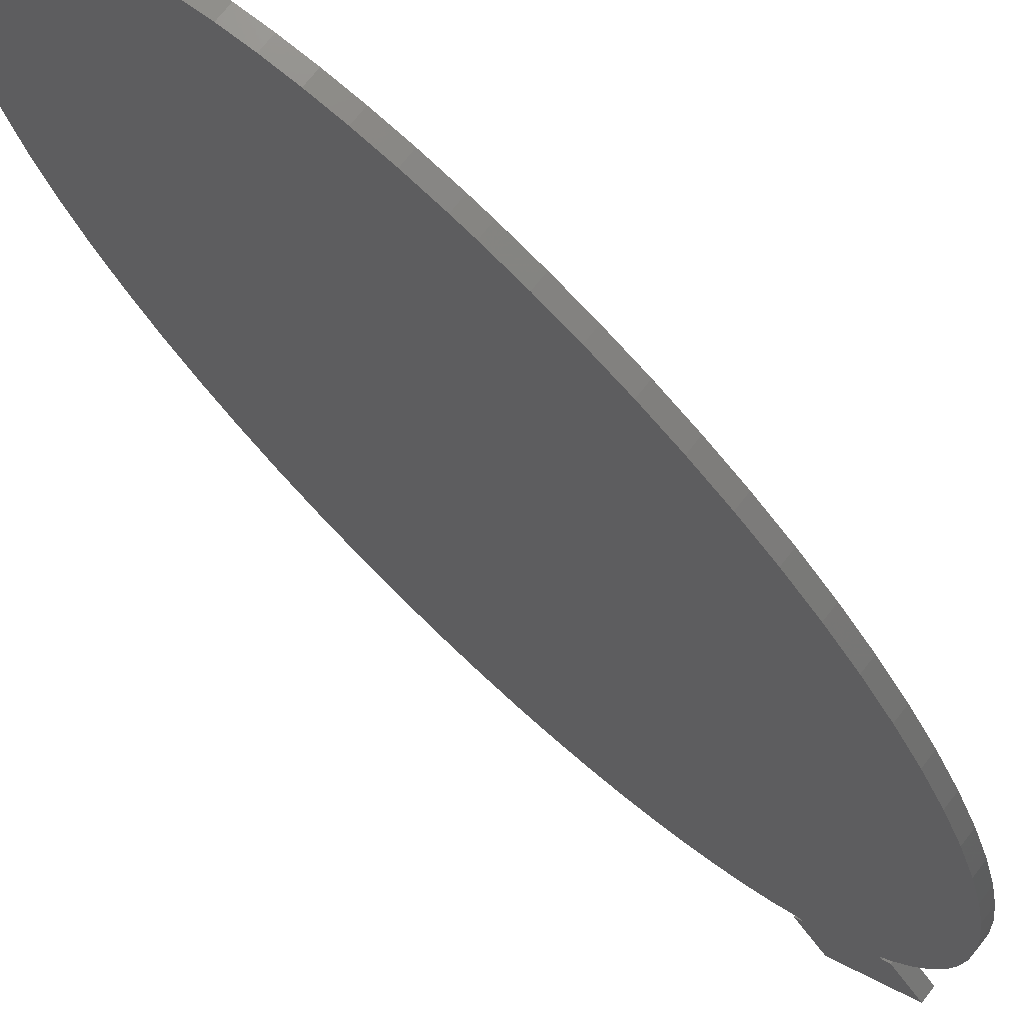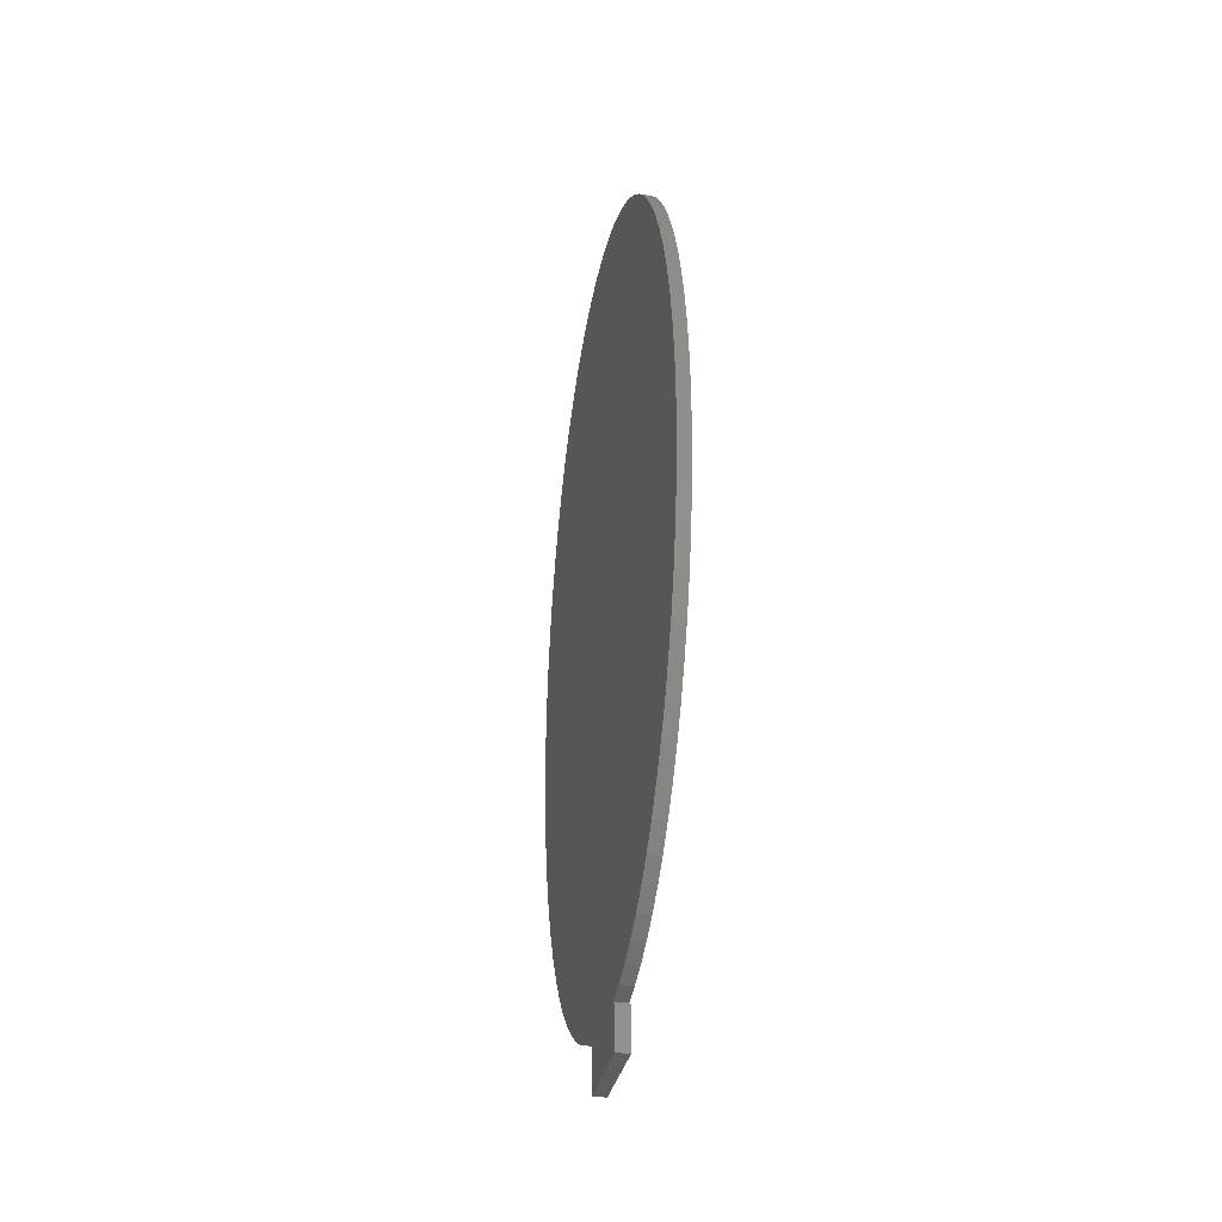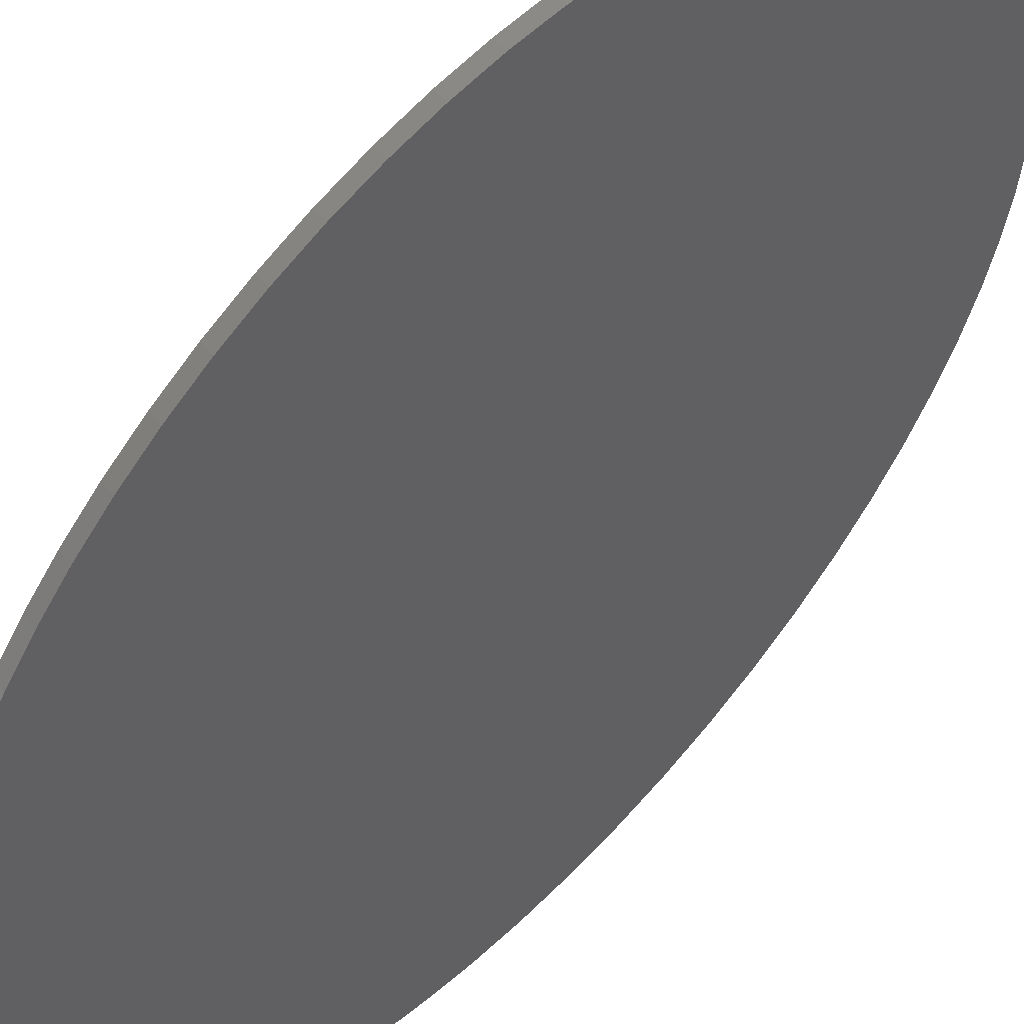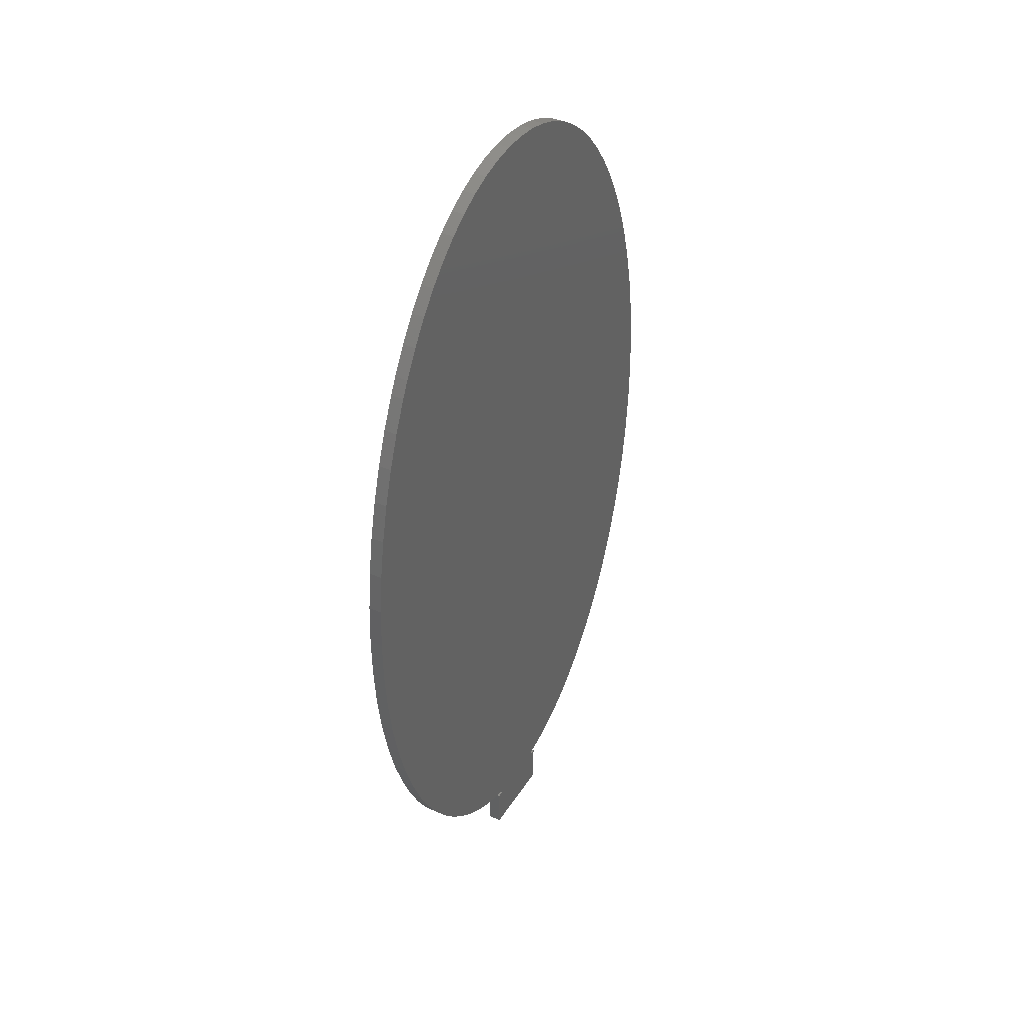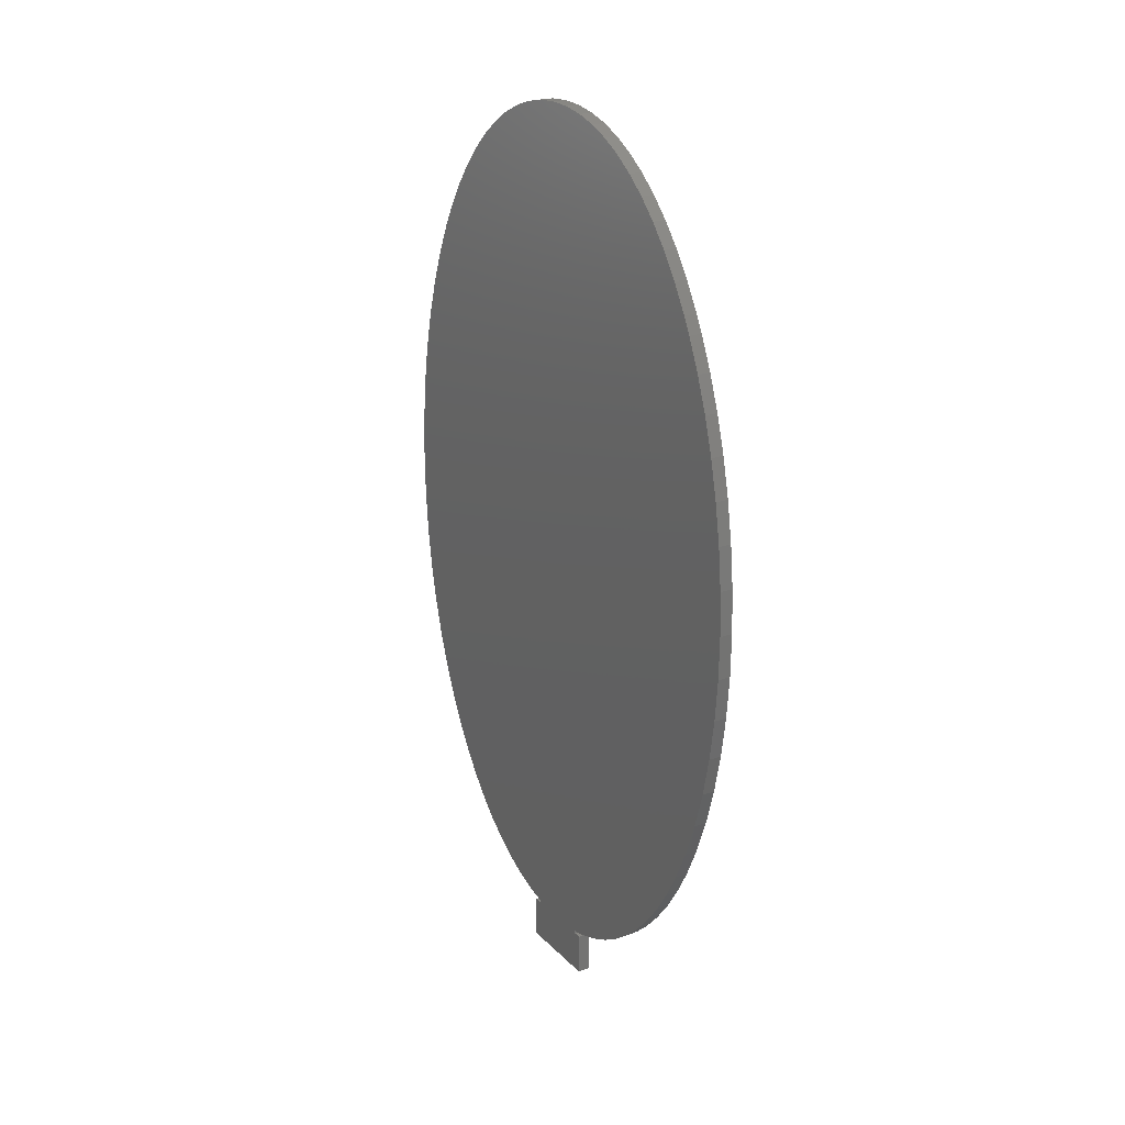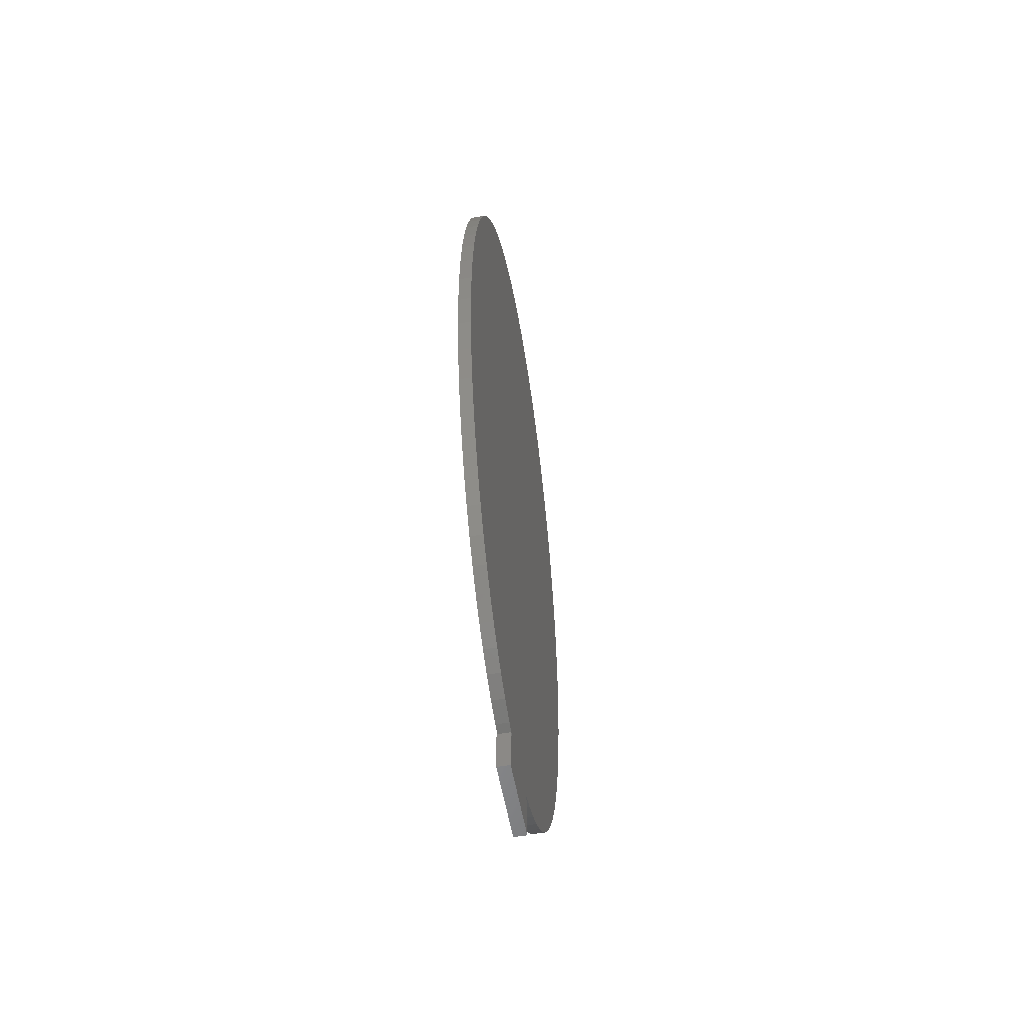
<metadata>
{"format":"stl","ext":"stl","renderer":"f3d","projection":"perspective","resolution":1024,"background":"white","views":[{"elev":-45.7,"azim":-150.2,"up":"+Z"},{"elev":-35.4,"azim":32.4,"up":"+Y"},{"elev":-77.3,"azim":-36.1,"up":"+Z"},{"elev":39.3,"azim":-105.9,"up":"+Y"},{"elev":23.1,"azim":-166.8,"up":"+Y"},{"elev":-55.3,"azim":-125.0,"up":"+Y"}]}
</metadata>
<code>
# stl→obj: 156 verts, 308 faces
v -0.008132 0.02011 -0.00601
v -0.00601 0.02011 -0.008132
v -0.008132 0.01011 -0.00601
v -0.00601 0.01011 -0.008132
v -0.006894 0.02011 -0.004773
v -0.004773 0.02011 -0.006894
v -0.006894 0.02078 -0.004773
v -0.004773 0.02078 -0.006894
v -0.009181 0.02153 -0.00706
v -0.00706 0.02153 -0.009181
v -0.01276 0.02326 -0.01064
v -0.01064 0.02326 -0.01276
v -0.01631 0.02568 -0.01419
v -0.01419 0.02568 -0.01631
v -0.01947 0.02847 -0.01735
v -0.01735 0.02847 -0.01947
v -0.02257 0.03184 -0.02045
v -0.02045 0.03184 -0.02257
v -0.02558 0.03582 -0.02346
v -0.02346 0.03582 -0.02558
v -0.0285 0.04041 -0.02638
v -0.02638 0.04041 -0.0285
v -0.03129 0.04563 -0.02917
v -0.02917 0.04563 -0.03129
v -0.03393 0.05147 -0.03181
v -0.03181 0.05147 -0.03393
v -0.03639 0.05792 -0.03427
v -0.03427 0.05792 -0.03639
v -0.03878 0.06546 -0.03666
v -0.03666 0.06546 -0.03878
v -0.04095 0.07394 -0.03883
v -0.03883 0.07394 -0.04095
v -0.04276 0.08295 -0.04064
v -0.04064 0.08295 -0.04276
v -0.04418 0.09236 -0.04206
v -0.04206 0.09236 -0.04418
v -0.04518 0.1021 -0.04305
v -0.04305 0.1021 -0.04518
v -0.04574 0.1119 -0.04362
v -0.04362 0.1119 -0.04574
v -0.04588 0.1218 -0.04376
v -0.04376 0.1218 -0.04588
v -0.04559 0.1317 -0.04347
v -0.04347 0.1317 -0.04559
v -0.0449 0.1412 -0.04277
v -0.04277 0.1412 -0.0449
v -0.04382 0.1503 -0.0417
v -0.0417 0.1503 -0.04382
v -0.0424 0.159 -0.04028
v -0.04028 0.159 -0.0424
v -0.04067 0.1673 -0.03855
v -0.03855 0.1673 -0.04067
v -0.03866 0.1749 -0.03654
v -0.03654 0.1749 -0.03866
v -0.03637 0.1821 -0.03425
v -0.03425 0.1821 -0.03637
v -0.03504 0.1858 -0.03292
v -0.03292 0.1858 -0.03504
v -0.03247 0.1919 -0.03035
v -0.03035 0.1919 -0.03247
v -0.02974 0.1974 -0.02762
v -0.02762 0.1974 -0.02974
v -0.02687 0.2022 -0.02475
v -0.02475 0.2022 -0.02687
v -0.02389 0.2065 -0.02177
v -0.02177 0.2065 -0.02389
v -0.02076 0.2102 -0.01864
v -0.01864 0.2102 -0.02076
v -0.01759 0.2133 -0.01546
v -0.01546 0.2133 -0.01759
v -0.01432 0.2158 -0.0122
v -0.0122 0.2158 -0.01432
v -0.01097 0.2177 -0.008845
v -0.008845 0.2177 -0.01097
v -0.007498 0.219 -0.005377
v -0.005377 0.219 -0.007498
v -0.00387 0.2198 -0.001749
v -0.001749 0.2198 -0.00387
v -0.000101 0.22 0.00202
v 0.00202 0.22 -0.000101
v 0.003486 0.2195 0.005607
v 0.005607 0.2195 0.003486
v 0.007065 0.2185 0.009187
v 0.009187 0.2185 0.007065
v 0.01064 0.2167 0.01276
v 0.01276 0.2167 0.01064
v 0.0142 0.2143 0.01632
v 0.01632 0.2143 0.0142
v 0.01736 0.2115 0.01948
v 0.01948 0.2115 0.01736
v 0.02066 0.2079 0.02279
v 0.02279 0.2079 0.02066
v 0.02367 0.2039 0.02579
v 0.02579 0.2039 0.02367
v 0.02658 0.1992 0.0287
v 0.0287 0.1992 0.02658
v 0.02936 0.194 0.03148
v 0.03148 0.194 0.02936
v 0.03199 0.1881 0.03411
v 0.03411 0.1881 0.03199
v 0.03366 0.1838 0.03579
v 0.03579 0.1838 0.03366
v 0.03597 0.1769 0.03809
v 0.03809 0.1769 0.03597
v 0.03824 0.1686 0.04036
v 0.04036 0.1686 0.03824
v 0.04016 0.1597 0.04228
v 0.04228 0.1597 0.04016
v 0.04169 0.1504 0.04381
v 0.04381 0.1504 0.04169
v 0.04281 0.1408 0.04493
v 0.04493 0.1408 0.04281
v 0.0435 0.1309 0.04563
v 0.04563 0.1309 0.0435
v 0.04376 0.121 0.04589
v 0.04589 0.121 0.04376
v 0.0436 0.1112 0.04572
v 0.04572 0.1112 0.0436
v 0.04302 0.1017 0.04514
v 0.04514 0.1017 0.04302
v 0.04206 0.09238 0.04418
v 0.04418 0.09238 0.04206
v 0.04074 0.08351 0.04286
v 0.04286 0.08351 0.04074
v 0.0391 0.07512 0.04122
v 0.04122 0.07512 0.0391
v 0.03717 0.06729 0.03929
v 0.03929 0.06729 0.03717
v 0.03487 0.0597 0.037
v 0.037 0.0597 0.03487
v 0.03246 0.05307 0.03458
v 0.03458 0.05307 0.03246
v 0.02986 0.04706 0.03198
v 0.03198 0.04706 0.02986
v 0.0271 0.04168 0.02922
v 0.02922 0.04168 0.0271
v 0.02421 0.03693 0.02633
v 0.02633 0.03693 0.02421
v 0.02121 0.03278 0.02333
v 0.02333 0.03278 0.02121
v 0.01811 0.02923 0.02023
v 0.02023 0.02923 0.01811
v 0.01492 0.02627 0.01704
v 0.01704 0.02627 0.01492
v 0.01164 0.02387 0.01376
v 0.01376 0.02387 0.01164
v 0.008266 0.02204 0.01039
v 0.01039 0.02204 0.008266
v 0.004773 0.02078 0.006894
v 0.006894 0.02078 0.004773
v 0.004773 0.02011 0.006894
v 0.006894 0.02011 0.004773
v 0.00601 0.02011 0.008132
v 0.008132 0.02011 0.00601
v 0.00601 0.01011 0.008132
v 0.008132 0.01011 0.00601
f 1 2 3
f 3 2 4
f 5 6 1
f 1 6 2
f 7 8 5
f 5 8 6
f 8 7 9
f 8 9 10
f 10 9 11
f 10 11 12
f 12 11 13
f 12 13 14
f 14 13 15
f 14 15 16
f 16 15 17
f 16 17 18
f 18 17 19
f 18 19 20
f 20 19 21
f 20 21 22
f 22 21 23
f 22 23 24
f 24 23 25
f 24 25 26
f 26 25 27
f 26 27 28
f 28 27 29
f 28 29 30
f 30 29 31
f 30 31 32
f 32 31 33
f 32 33 34
f 34 33 35
f 34 35 36
f 36 35 37
f 36 37 38
f 38 37 39
f 38 39 40
f 40 39 41
f 40 41 42
f 42 41 43
f 42 43 44
f 44 43 45
f 44 45 46
f 46 45 47
f 46 47 48
f 48 47 49
f 48 49 50
f 50 49 51
f 50 51 52
f 52 51 53
f 52 53 54
f 54 53 55
f 54 55 56
f 56 55 57
f 56 57 58
f 58 57 59
f 58 59 60
f 60 59 61
f 60 61 62
f 62 61 63
f 62 63 64
f 64 63 65
f 64 65 66
f 66 65 67
f 66 67 68
f 68 67 69
f 68 69 70
f 70 69 71
f 70 71 72
f 72 71 73
f 72 73 74
f 74 73 75
f 74 75 76
f 76 75 77
f 76 77 78
f 78 77 79
f 78 79 80
f 80 79 81
f 80 81 82
f 82 81 83
f 82 83 84
f 84 83 85
f 84 85 86
f 86 85 87
f 86 87 88
f 88 87 89
f 88 89 90
f 90 89 91
f 90 91 92
f 92 91 93
f 92 93 94
f 94 93 95
f 94 95 96
f 96 95 97
f 96 97 98
f 98 97 99
f 98 99 100
f 100 99 101
f 100 101 102
f 102 101 103
f 102 103 104
f 104 103 105
f 104 105 106
f 106 105 107
f 106 107 108
f 108 107 109
f 108 109 110
f 110 109 111
f 110 111 112
f 112 111 113
f 112 113 114
f 114 113 115
f 114 115 116
f 116 115 117
f 116 117 118
f 118 117 119
f 118 119 120
f 120 119 121
f 120 121 122
f 122 121 123
f 122 123 124
f 124 123 125
f 124 125 126
f 126 125 127
f 126 127 128
f 128 127 129
f 128 129 130
f 130 129 131
f 130 131 132
f 132 131 133
f 132 133 134
f 134 133 135
f 134 135 136
f 136 135 137
f 136 137 138
f 138 137 139
f 138 139 140
f 140 139 141
f 140 141 142
f 142 141 143
f 142 143 144
f 144 143 145
f 144 145 146
f 146 145 147
f 146 147 148
f 148 147 149
f 148 149 150
f 151 152 149
f 149 152 150
f 153 154 151
f 151 154 152
f 155 156 153
f 153 156 154
f 3 4 155
f 155 4 156
f 152 154 156
f 4 2 6
f 8 126 128
f 40 42 118
f 118 42 44
f 118 44 116
f 128 130 8
f 8 130 132
f 8 132 134
f 118 120 40
f 40 120 122
f 40 122 124
f 108 110 58
f 58 110 112
f 58 112 114
f 44 46 116
f 116 46 48
f 116 48 114
f 114 48 50
f 114 50 52
f 52 54 114
f 114 54 56
f 114 56 58
f 34 36 124
f 124 36 38
f 124 38 40
f 134 136 8
f 8 136 138
f 8 138 140
f 102 104 58
f 58 104 106
f 58 106 108
f 26 28 124
f 140 142 8
f 8 142 144
f 8 144 146
f 26 124 24
f 28 30 124
f 124 30 32
f 124 32 34
f 156 4 152
f 152 4 6
f 152 6 150
f 150 6 8
f 150 8 148
f 148 8 146
f 18 20 124
f 124 20 22
f 124 22 24
f 102 58 100
f 100 58 60
f 100 60 98
f 98 60 62
f 98 62 96
f 96 62 64
f 96 64 94
f 94 64 66
f 94 66 92
f 92 66 68
f 92 68 90
f 90 68 70
f 90 70 88
f 12 14 124
f 124 14 16
f 124 16 18
f 126 8 124
f 124 8 10
f 124 10 12
f 70 72 88
f 88 72 74
f 88 74 76
f 76 78 88
f 88 78 80
f 88 80 86
f 86 80 82
f 86 82 84
f 155 153 3
f 3 153 151
f 57 111 109
f 39 119 41
f 41 119 117
f 41 117 43
f 43 117 115
f 43 115 45
f 135 133 7
f 7 133 131
f 7 131 129
f 37 123 39
f 39 123 121
f 39 121 119
f 53 51 113
f 113 51 49
f 113 49 115
f 115 49 47
f 115 47 45
f 111 57 113
f 113 57 55
f 113 55 53
f 109 107 57
f 57 107 105
f 57 105 103
f 141 139 7
f 7 139 137
f 7 137 135
f 37 35 123
f 123 35 33
f 123 33 31
f 31 29 123
f 123 29 27
f 123 27 25
f 147 145 7
f 7 145 143
f 7 143 141
f 1 3 5
f 5 3 151
f 5 151 7
f 7 151 149
f 7 149 147
f 25 23 123
f 123 23 21
f 123 21 19
f 103 101 57
f 57 101 99
f 57 99 59
f 59 99 97
f 59 97 61
f 61 97 95
f 61 95 63
f 63 95 93
f 63 93 65
f 65 93 91
f 65 91 67
f 67 91 89
f 67 89 69
f 69 89 87
f 75 73 87
f 87 73 71
f 87 71 69
f 19 17 123
f 123 17 15
f 123 15 13
f 129 127 7
f 7 127 125
f 7 125 9
f 9 125 123
f 9 123 11
f 11 123 13
f 83 81 85
f 85 81 79
f 85 79 87
f 87 79 77
f 87 77 75

</code>
